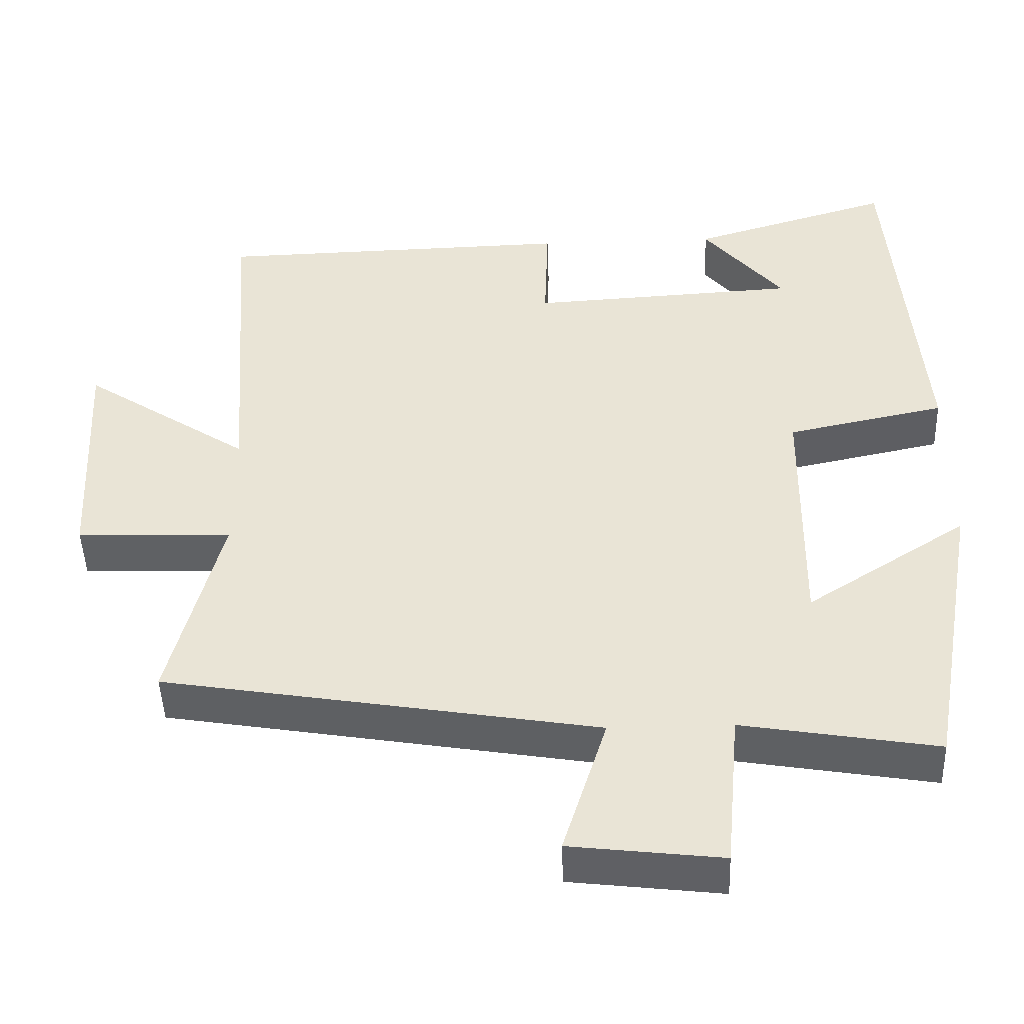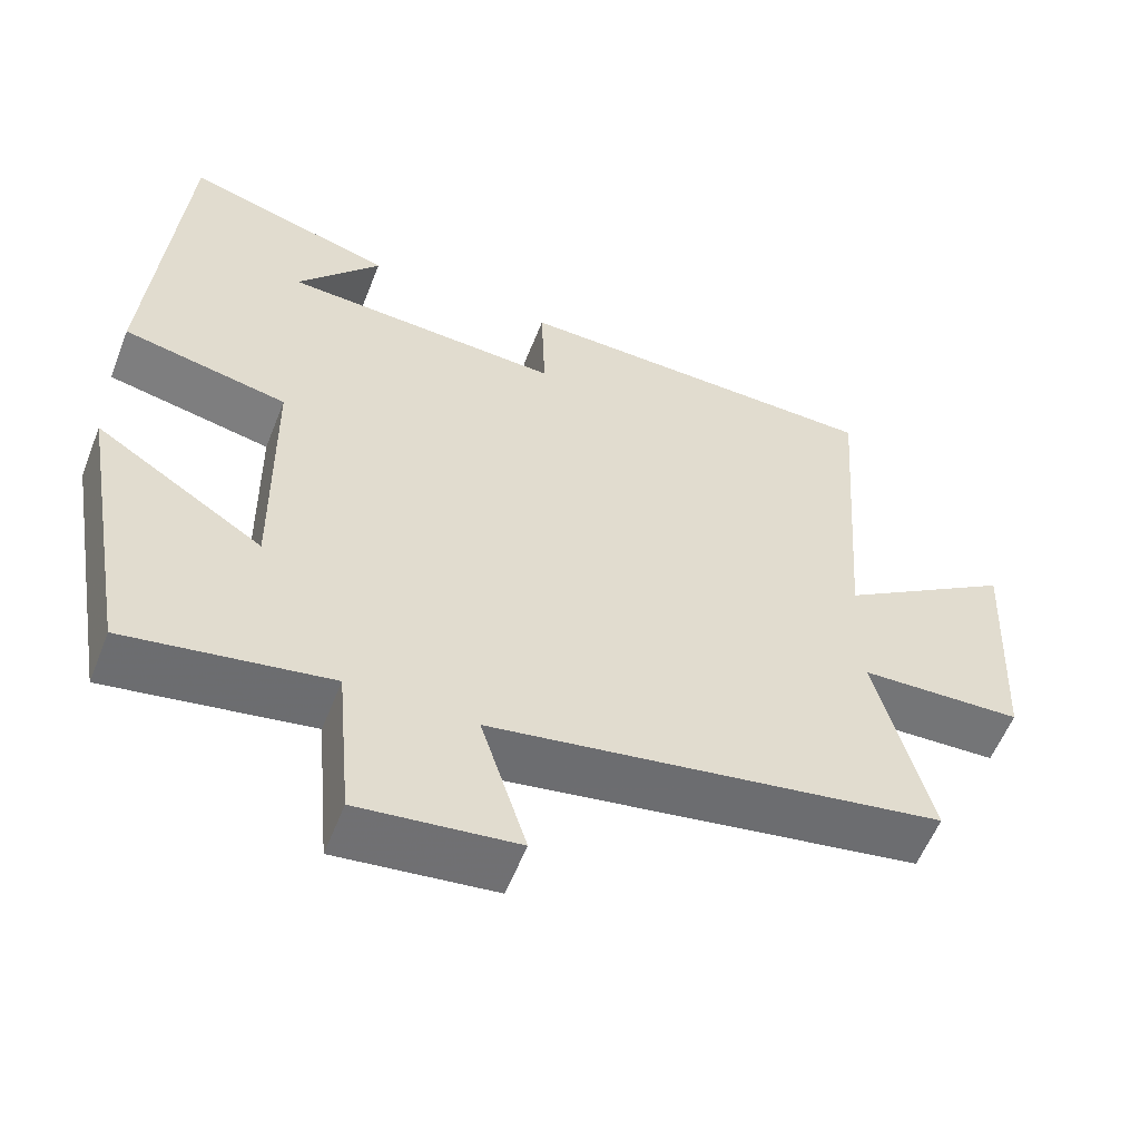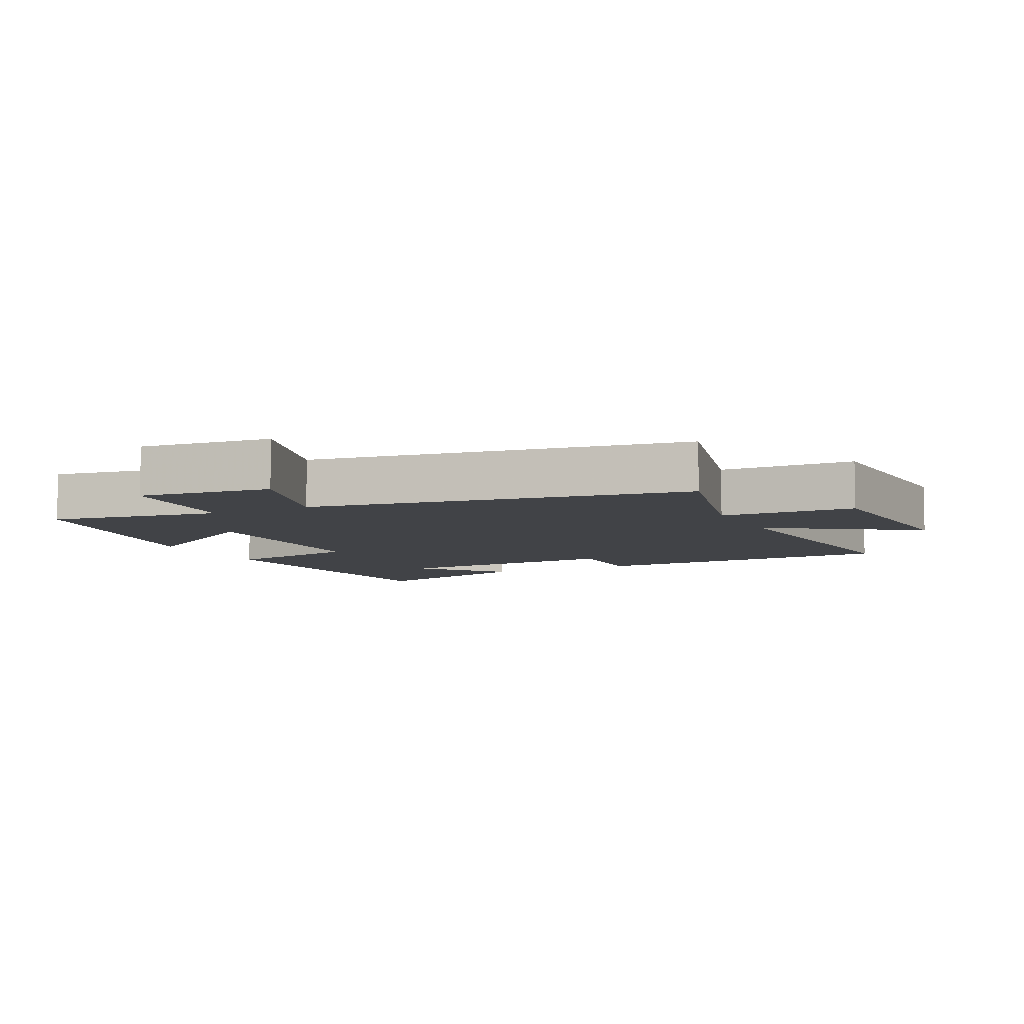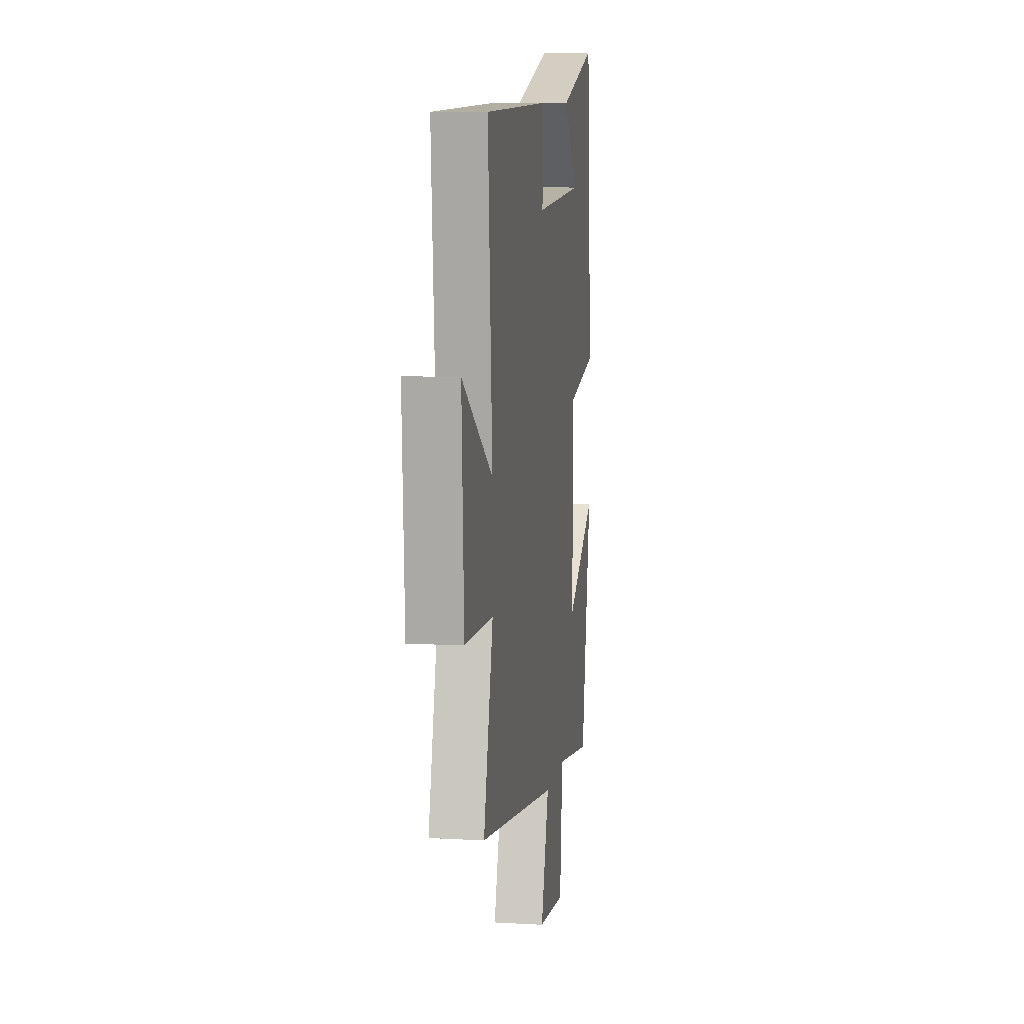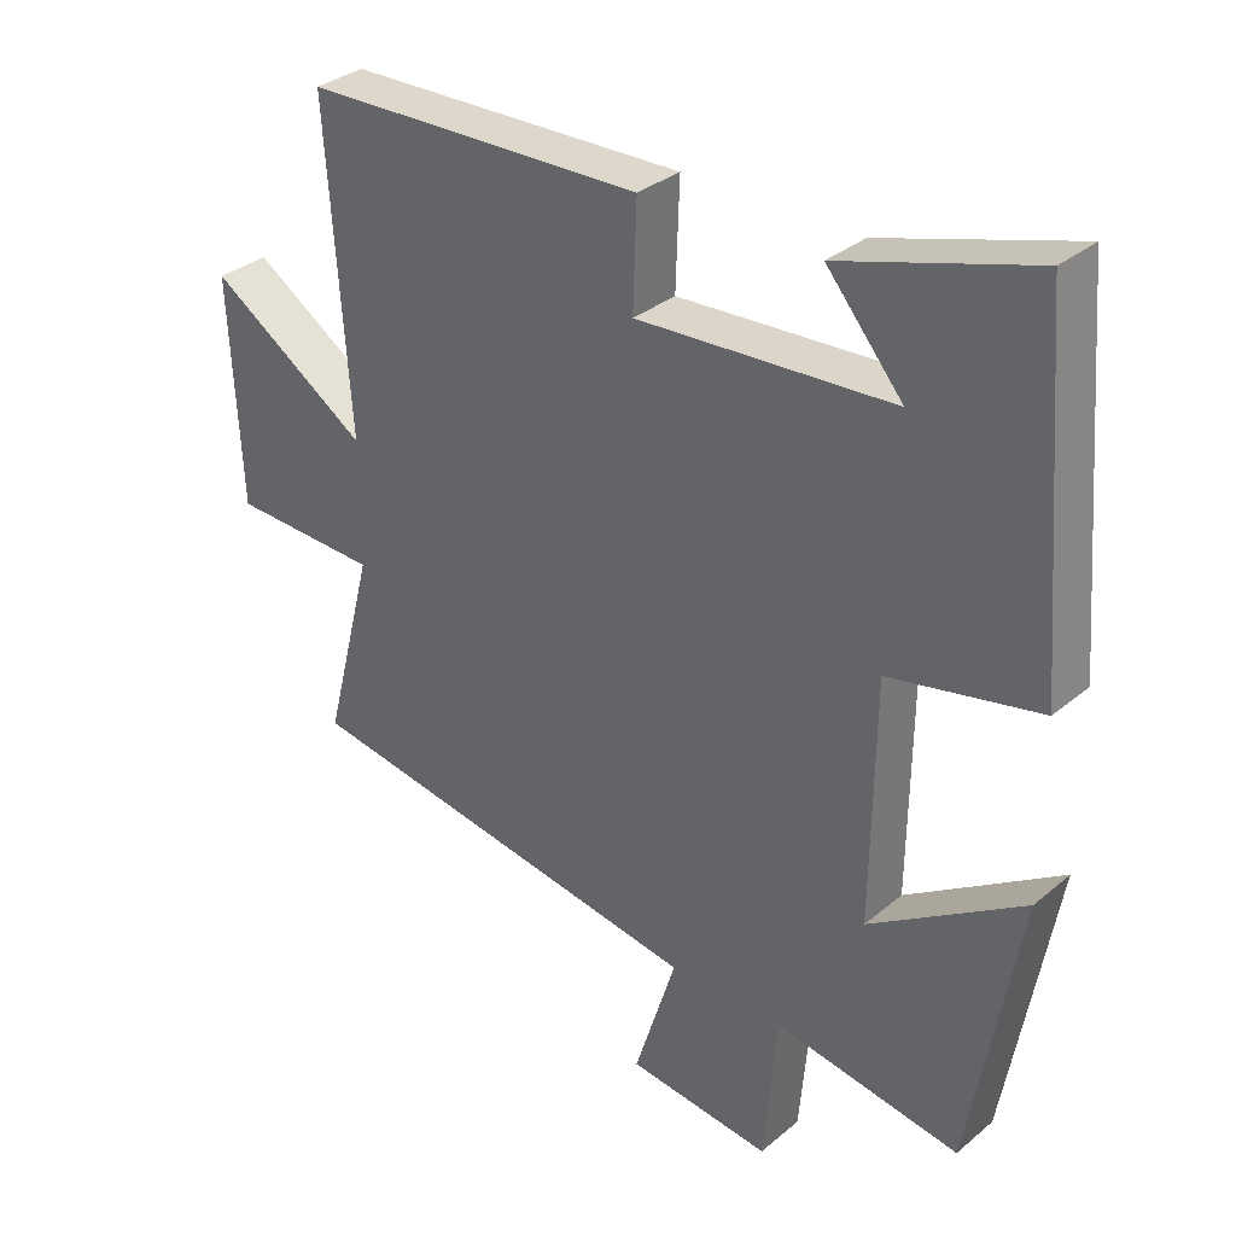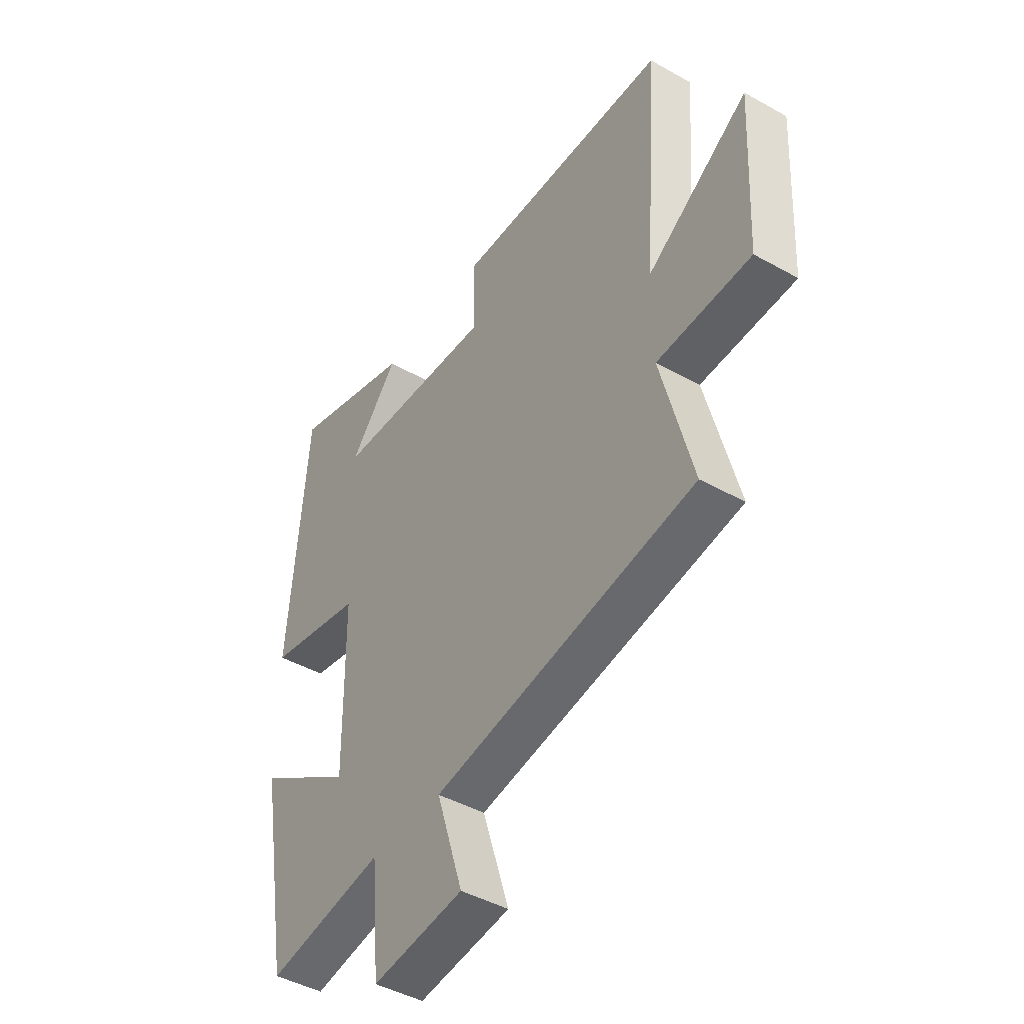
<metadata>
{"format":"obj","ext":"obj","renderer":"f3d","projection":"perspective","resolution":1024,"background":"white","views":[{"elev":-46.2,"azim":2.0,"up":"+Z"},{"elev":-57.1,"azim":158.6,"up":"+Z"},{"elev":-7.2,"azim":-153.5,"up":"+Y"},{"elev":9.3,"azim":-81.3,"up":"+Z"},{"elev":32.6,"azim":41.1,"up":"+Z"},{"elev":-44.3,"azim":-123.3,"up":"+Z"}]}
</metadata>
<code>
v 0.431 0.07 -0.544
v 0.171 0.07 -0.5
v 0.152 0.07 -0.711
v -0.05 0.07 -0.687
v 0.009 0.07 -0.5
v -0.569 0.07 -0.403
v -0.5 0.07 -0.134
v -0.707 0.07 -0.126
v -0.723 0.07 0.19
v -0.5 0.07 0.042
v -0.532 0.07 0.488
v -0.055 0.07 0.5
v -0.06 0.07 0.353
v 0.298 0.07 0.373
v 0.191 0.07 0.5
v 0.46 0.07 0.58
v 0.5 0.07 0.091
v 0.289 0.07 0.047
v 0.285 0.07 -0.289
v 0.5 0.07 -0.151
v 0.431 0 -0.544
v 0.171 0 -0.5
v 0.152 0 -0.711
v -0.05 0 -0.687
v 0.009 0 -0.5
v -0.569 0 -0.403
v -0.5 0 -0.134
v -0.707 0 -0.126
v -0.723 0 0.19
v -0.5 0 0.042
v -0.532 0 0.488
v -0.055 0 0.5
v -0.06 0 0.353
v 0.298 0 0.373
v 0.191 0 0.5
v 0.46 0 0.58
v 0.5 0 0.091
v 0.289 0 0.047
v 0.285 0 -0.289
v 0.5 0 -0.151
f 19 20 1 2
f 18 19 2
f 16 17 18
f 14 15 16
f 14 16 18
f 13 14 18 2
f 10 11 12 13
f 7 8 9 10
f 7 10 13 2
f 5 6 7 2
f 2 3 4 5
f 22 21 40 39
f 22 39 38
f 38 37 36
f 36 35 34
f 38 36 34
f 22 38 34 33
f 33 32 31 30
f 30 29 28 27
f 22 33 30 27
f 22 27 26 25
f 25 24 23 22
f 1 21 22 2
f 2 22 23 3
f 3 23 24 4
f 4 24 25 5
f 5 25 26 6
f 6 26 27 7
f 7 27 28 8
f 8 28 29 9
f 9 29 30 10
f 10 30 31 11
f 11 31 32 12
f 12 32 33 13
f 13 33 34 14
f 14 34 35 15
f 15 35 36 16
f 16 36 37 17
f 17 37 38 18
f 18 38 39 19
f 19 39 40 20
f 20 40 21 1

</code>
